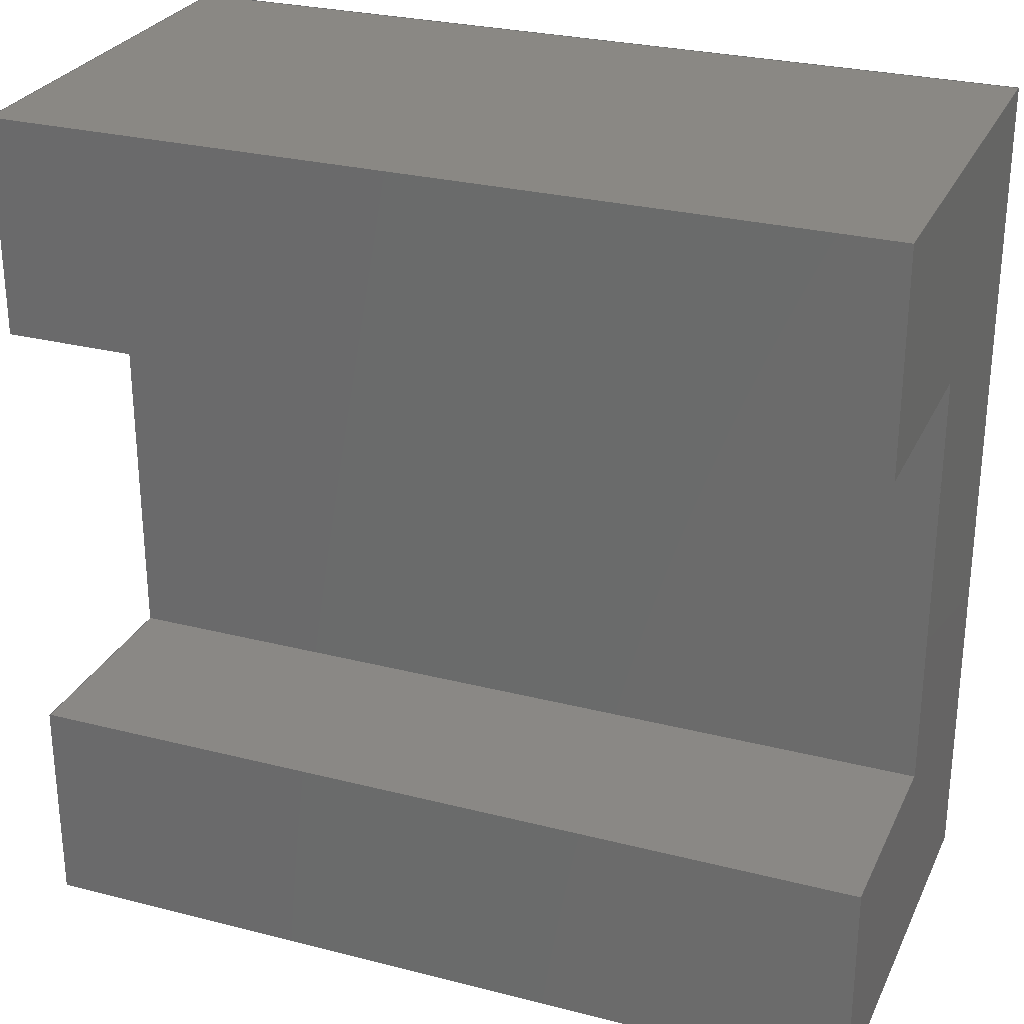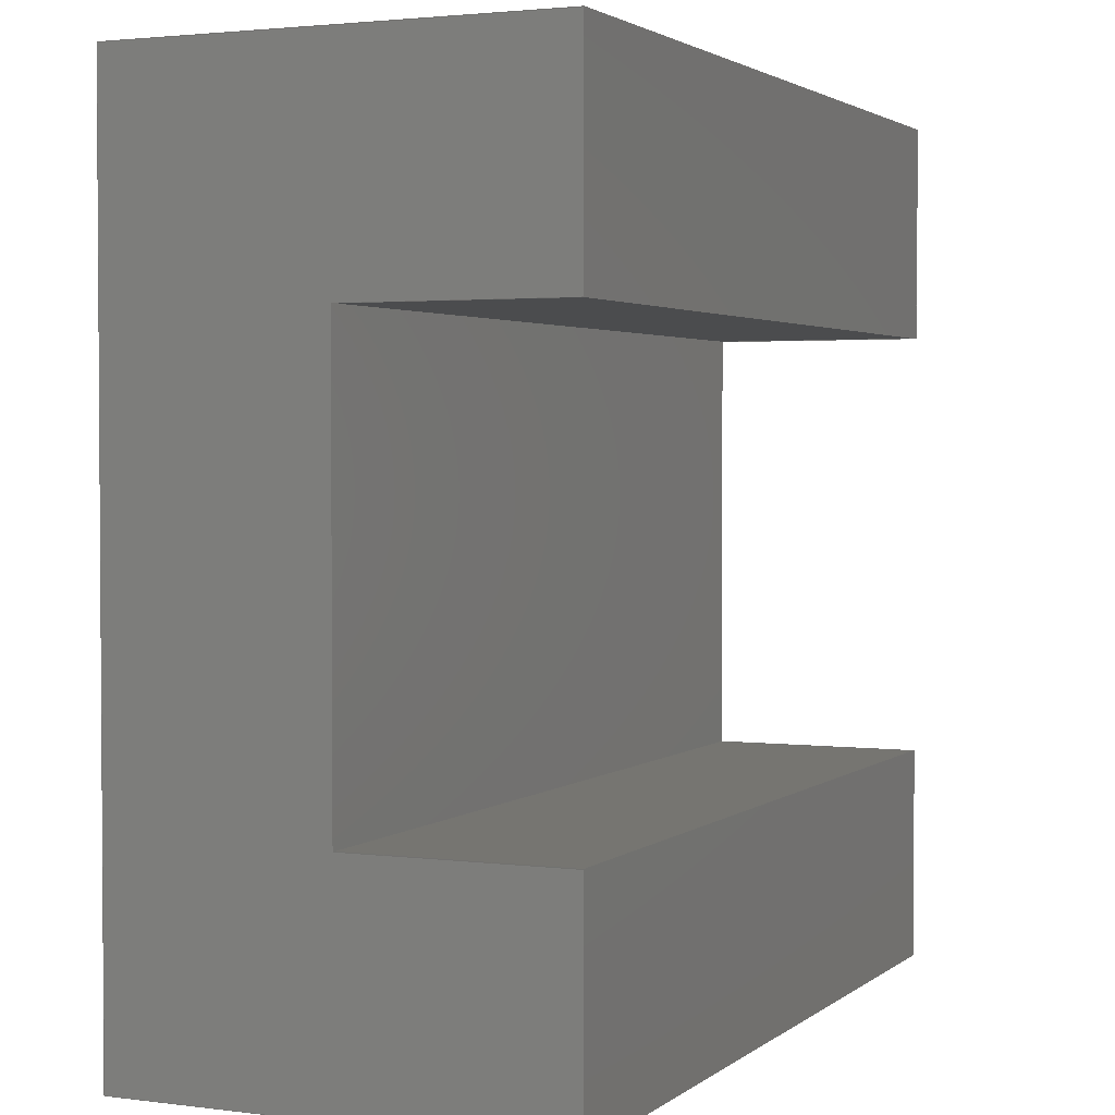
<metadata>
{"format":"step","ext":"stp","renderer":"f3d","projection":"perspective","resolution":1024,"background":"white","views":[{"elev":27.7,"azim":21.4,"up":"+Y"},{"elev":2.4,"azim":-65.8,"up":"+Y"}]}
</metadata>
<code>
ISO-10303-21;
DATA;
#1=CARTESIAN_POINT('POINT1',(-40,20,20));
#2=VERTEX_POINT('VERTEX1',#1);
#3=CARTESIAN_POINT('POINT2',(40,20,20));
#4=VERTEX_POINT('VERTEX2',#3);
#5=CARTESIAN_POINT('POS1',(0,20,20));
#6=DIRECTION('DIR1',(1,0,0));
#7=VECTOR('VEC1',#6,1);
#8=LINE('STRAIGHT1',#5,#7);
#9=EDGE_CURVE('EDGE1',#2,#4,#8,.T.);
#10=ORIENTED_EDGE('COEDGE1',*,*,#9,.T.);
#11=CARTESIAN_POINT('POINT3',(40,40,20));
#12=VERTEX_POINT('VERTEX3',#11);
#13=CARTESIAN_POINT('POS2',(40,0,20));
#14=DIRECTION('DIR2',(0,1,0));
#15=VECTOR('VEC2',#14,1);
#16=LINE('STRAIGHT2',#13,#15);
#17=EDGE_CURVE('EDGE2',#4,#12,#16,.T.);
#18=ORIENTED_EDGE('COEDGE2',*,*,#17,.T.);
#19=CARTESIAN_POINT('POINT4',(-40,40,20));
#20=VERTEX_POINT('VERTEX4',#19);
#21=CARTESIAN_POINT('POS3',(0,40,20));
#22=DIRECTION('DIR3',(-1,0,0));
#23=VECTOR('VEC3',#22,1);
#24=LINE('STRAIGHT3',#21,#23);
#25=EDGE_CURVE('EDGE3',#12,#20,#24,.T.);
#26=ORIENTED_EDGE('COEDGE3',*,*,#25,.T.);
#27=CARTESIAN_POINT('POS4',(-40,0,20));
#28=DIRECTION('DIR4',(0,-1,0));
#29=VECTOR('VEC4',#28,1);
#30=LINE('STRAIGHT4',#27,#29);
#31=EDGE_CURVE('EDGE4',#20,#2,#30,.T.);
#32=ORIENTED_EDGE('COEDGE4',*,*,#31,.T.);
#33=EDGE_LOOP('NONE',(#10,#18,#26,#32));
#34=FACE_BOUND('LOOP1',#33,.T.);
#35=CARTESIAN_POINT('POS5',(0,0,20));
#36=DIRECTION('DIR5',(0,0,1));
#37=DIRECTION('DIR6',(1,0,0));
#38=AXIS2_PLACEMENT_3D('AXIS1',#35,#36,#37);
#39=PLANE('PLANE1',#38);
#40=ADVANCED_FACE('FACE1',(#34),#39,.T.);
#41=CARTESIAN_POINT('POINT5',(40,40,-20));
#42=VERTEX_POINT('VERTEX5',#41);
#43=CARTESIAN_POINT('POS6',(40,40,0));
#44=DIRECTION('DIR7',(0,0,-1));
#45=VECTOR('VEC5',#44,1);
#46=LINE('STRAIGHT5',#43,#45);
#47=EDGE_CURVE('EDGE5',#12,#42,#46,.T.);
#48=ORIENTED_EDGE('COEDGE5',*,*,#47,.T.);
#49=CARTESIAN_POINT('POINT6',(-40,40,-20));
#50=VERTEX_POINT('VERTEX6',#49);
#51=CARTESIAN_POINT('POS7',(0,40,-20));
#52=DIRECTION('DIR8',(1,0,0));
#53=VECTOR('VEC6',#52,1);
#54=LINE('STRAIGHT6',#51,#53);
#55=EDGE_CURVE('EDGE6',#50,#42,#54,.T.);
#56=ORIENTED_EDGE('COEDGE6',*,*,#55,.F.);
#57=CARTESIAN_POINT('POS8',(-40,40,0));
#58=DIRECTION('DIR9',(0,0,-1));
#59=VECTOR('VEC7',#58,1);
#60=LINE('STRAIGHT7',#57,#59);
#61=EDGE_CURVE('EDGE7',#20,#50,#60,.T.);
#62=ORIENTED_EDGE('COEDGE7',*,*,#61,.F.);
#63=ORIENTED_EDGE('COEDGE8',*,*,#25,.F.);
#64=EDGE_LOOP('NONE',(#48,#56,#62,#63));
#65=FACE_BOUND('LOOP1',#64,.T.);
#66=CARTESIAN_POINT('POS9',(0,40,0));
#67=DIRECTION('DIR10',(0,-1,0));
#68=DIRECTION('DIR11',(1,0,0));
#69=AXIS2_PLACEMENT_3D('AXIS2',#66,#67,#68);
#70=PLANE('PLANE2',#69);
#71=ADVANCED_FACE('FACE2',(#65),#70,.F.);
#72=CARTESIAN_POINT('POINT7',(40,-40,-20));
#73=VERTEX_POINT('VERTEX7',#72);
#74=CARTESIAN_POINT('POS10',(40,0,-20));
#75=DIRECTION('DIR12',(0,-1,0));
#76=VECTOR('VEC8',#75,1);
#77=LINE('STRAIGHT8',#74,#76);
#78=EDGE_CURVE('EDGE8',#42,#73,#77,.T.);
#79=ORIENTED_EDGE('COEDGE9',*,*,#78,.T.);
#80=CARTESIAN_POINT('POINT8',(-40,-40,-20));
#81=VERTEX_POINT('VERTEX8',#80);
#82=CARTESIAN_POINT('POS11',(0,-40,-20));
#83=DIRECTION('DIR13',(-1,0,0));
#84=VECTOR('VEC9',#83,1);
#85=LINE('STRAIGHT9',#82,#84);
#86=EDGE_CURVE('EDGE9',#73,#81,#85,.T.);
#87=ORIENTED_EDGE('COEDGE10',*,*,#86,.T.);
#88=CARTESIAN_POINT('POS12',(-40,0,-20));
#89=DIRECTION('DIR14',(0,1,0));
#90=VECTOR('VEC10',#89,1);
#91=LINE('STRAIGHT10',#88,#90);
#92=EDGE_CURVE('EDGE10',#81,#50,#91,.T.);
#93=ORIENTED_EDGE('COEDGE11',*,*,#92,.T.);
#94=ORIENTED_EDGE('COEDGE12',*,*,#55,.T.);
#95=EDGE_LOOP('NONE',(#79,#87,#93,#94));
#96=FACE_BOUND('LOOP1',#95,.T.);
#97=CARTESIAN_POINT('POS13',(0,0,-20));
#98=DIRECTION('DIR15',(0,0,1));
#99=DIRECTION('DIR16',(1,0,0));
#100=AXIS2_PLACEMENT_3D('AXIS3',#97,#98,#99);
#101=PLANE('PLANE3',#100);
#102=ADVANCED_FACE('FACE3',(#96),#101,.F.);
#103=CARTESIAN_POINT('POINT9',(-40,-40,20));
#104=VERTEX_POINT('VERTEX9',#103);
#105=CARTESIAN_POINT('POS14',(-40,-40,0));
#106=DIRECTION('DIR17',(0,0,-1));
#107=VECTOR('VEC11',#106,1);
#108=LINE('STRAIGHT11',#105,#107);
#109=EDGE_CURVE('EDGE11',#104,#81,#108,.T.);
#110=ORIENTED_EDGE('COEDGE13',*,*,#109,.T.);
#111=ORIENTED_EDGE('COEDGE14',*,*,#86,.F.);
#112=CARTESIAN_POINT('POINT10',(40,-40,20));
#113=VERTEX_POINT('VERTEX10',#112);
#114=CARTESIAN_POINT('POS15',(40,-40,0));
#115=DIRECTION('DIR18',(0,0,-1));
#116=VECTOR('VEC12',#115,1);
#117=LINE('STRAIGHT12',#114,#116);
#118=EDGE_CURVE('EDGE12',#113,#73,#117,.T.);
#119=ORIENTED_EDGE('COEDGE15',*,*,#118,.F.);
#120=CARTESIAN_POINT('POS16',(0,-40,20));
#121=DIRECTION('DIR19',(1,0,0));
#122=VECTOR('VEC13',#121,1);
#123=LINE('STRAIGHT13',#120,#122);
#124=EDGE_CURVE('EDGE13',#104,#113,#123,.T.);
#125=ORIENTED_EDGE('COEDGE16',*,*,#124,.F.);
#126=EDGE_LOOP('NONE',(#110,#111,#119,#125));
#127=FACE_BOUND('LOOP1',#126,.T.);
#128=CARTESIAN_POINT('POS17',(0,-40,0));
#129=DIRECTION('DIR20',(0,1,0));
#130=DIRECTION('DIR21',(1,0,0));
#131=AXIS2_PLACEMENT_3D('AXIS4',#128,#129,#130);
#132=PLANE('PLANE4',#131);
#133=ADVANCED_FACE('FACE4',(#127),#132,.F.);
#134=CARTESIAN_POINT('POINT11',(40,-20,20));
#135=VERTEX_POINT('VERTEX11',#134);
#136=CARTESIAN_POINT('POINT12',(-40,-20,20));
#137=VERTEX_POINT('VERTEX12',#136);
#138=CARTESIAN_POINT('POS18',(0,-20,20));
#139=DIRECTION('DIR22',(-1,0,0));
#140=VECTOR('VEC14',#139,1);
#141=LINE('STRAIGHT14',#138,#140);
#142=EDGE_CURVE('EDGE14',#135,#137,#141,.T.);
#143=ORIENTED_EDGE('COEDGE17',*,*,#142,.T.);
#144=EDGE_CURVE('EDGE15',#137,#104,#30,.T.);
#145=ORIENTED_EDGE('COEDGE18',*,*,#144,.T.);
#146=ORIENTED_EDGE('COEDGE19',*,*,#124,.T.);
#147=EDGE_CURVE('EDGE16',#113,#135,#16,.T.);
#148=ORIENTED_EDGE('COEDGE20',*,*,#147,.T.);
#149=EDGE_LOOP('NONE',(#143,#145,#146,#148));
#150=FACE_BOUND('LOOP1',#149,.T.);
#151=ADVANCED_FACE('FACE5',(#150),#39,.T.);
#152=CARTESIAN_POINT('POINT13',(-40,-20,0));
#153=VERTEX_POINT('VERTEX13',#152);
#154=CARTESIAN_POINT('POS19',(-40,-20,5));
#155=DIRECTION('DIR23',(0,0,-1));
#156=VECTOR('VEC15',#155,1);
#157=LINE('STRAIGHT15',#154,#156);
#158=EDGE_CURVE('EDGE17',#137,#153,#157,.T.);
#159=ORIENTED_EDGE('COEDGE21',*,*,#158,.F.);
#160=ORIENTED_EDGE('COEDGE22',*,*,#142,.F.);
#161=CARTESIAN_POINT('POINT14',(40,-20,0));
#162=VERTEX_POINT('VERTEX14',#161);
#163=CARTESIAN_POINT('POS20',(40,-20,5));
#164=DIRECTION('DIR24',(0,0,1));
#165=VECTOR('VEC16',#164,1);
#166=LINE('STRAIGHT16',#163,#165);
#167=EDGE_CURVE('EDGE18',#162,#135,#166,.T.);
#168=ORIENTED_EDGE('COEDGE23',*,*,#167,.F.);
#169=CARTESIAN_POINT('POS21',(0,-20,0));
#170=DIRECTION('DIR25',(-1,0,0));
#171=VECTOR('VEC17',#170,1);
#172=LINE('STRAIGHT17',#169,#171);
#173=EDGE_CURVE('EDGE19',#162,#153,#172,.T.);
#174=ORIENTED_EDGE('COEDGE24',*,*,#173,.T.);
#175=EDGE_LOOP('NONE',(#159,#160,#168,#174));
#176=FACE_BOUND('LOOP1',#175,.T.);
#177=CARTESIAN_POINT('POS22',(0,-20,10));
#178=DIRECTION('DIR26',(0,1,0));
#179=DIRECTION('DIR27',(1,0,0));
#180=AXIS2_PLACEMENT_3D('AXIS5',#177,#178,#179);
#181=PLANE('PLANE5',#180);
#182=ADVANCED_FACE('FACE6',(#176),#181,.T.);
#183=ORIENTED_EDGE('COEDGE25',*,*,#158,.T.);
#184=CARTESIAN_POINT('POINT15',(-40,20,0));
#185=VERTEX_POINT('VERTEX15',#184);
#186=CARTESIAN_POINT('POS23',(-40,0,0));
#187=DIRECTION('DIR28',(0,1,0));
#188=VECTOR('VEC18',#187,1);
#189=LINE('STRAIGHT18',#186,#188);
#190=EDGE_CURVE('EDGE20',#153,#185,#189,.T.);
#191=ORIENTED_EDGE('COEDGE26',*,*,#190,.T.);
#192=CARTESIAN_POINT('POS24',(-40,20,5));
#193=DIRECTION('DIR29',(0,0,1));
#194=VECTOR('VEC19',#193,1);
#195=LINE('STRAIGHT19',#192,#194);
#196=EDGE_CURVE('EDGE21',#185,#2,#195,.T.);
#197=ORIENTED_EDGE('COEDGE27',*,*,#196,.T.);
#198=ORIENTED_EDGE('COEDGE28',*,*,#31,.F.);
#199=ORIENTED_EDGE('COEDGE29',*,*,#61,.T.);
#200=ORIENTED_EDGE('COEDGE30',*,*,#92,.F.);
#201=ORIENTED_EDGE('COEDGE31',*,*,#109,.F.);
#202=ORIENTED_EDGE('COEDGE32',*,*,#144,.F.);
#203=EDGE_LOOP('NONE',(#183,#191,#197,#198,#199,#200,#201,#202));
#204=FACE_BOUND('LOOP1',#203,.T.);
#205=CARTESIAN_POINT('POS25',(-40,0,0));
#206=DIRECTION('DIR30',(1,0,0));
#207=DIRECTION('DIR31',(0,1,0));
#208=AXIS2_PLACEMENT_3D('AXIS6',#205,#206,#207);
#209=PLANE('PLANE6',#208);
#210=ADVANCED_FACE('FACE7',(#204),#209,.F.);
#211=CARTESIAN_POINT('POINT16',(40,20,0));
#212=VERTEX_POINT('VERTEX16',#211);
#213=CARTESIAN_POINT('POS26',(40,20,5));
#214=DIRECTION('DIR32',(0,0,-1));
#215=VECTOR('VEC20',#214,1);
#216=LINE('STRAIGHT20',#213,#215);
#217=EDGE_CURVE('EDGE22',#4,#212,#216,.T.);
#218=ORIENTED_EDGE('COEDGE33',*,*,#217,.F.);
#219=ORIENTED_EDGE('COEDGE34',*,*,#9,.F.);
#220=ORIENTED_EDGE('COEDGE35',*,*,#196,.F.);
#221=CARTESIAN_POINT('POS27',(0,20,0));
#222=DIRECTION('DIR33',(1,0,0));
#223=VECTOR('VEC21',#222,1);
#224=LINE('STRAIGHT21',#221,#223);
#225=EDGE_CURVE('EDGE23',#185,#212,#224,.T.);
#226=ORIENTED_EDGE('COEDGE36',*,*,#225,.T.);
#227=EDGE_LOOP('NONE',(#218,#219,#220,#226));
#228=FACE_BOUND('LOOP1',#227,.T.);
#229=CARTESIAN_POINT('POS28',(0,20,10));
#230=DIRECTION('DIR34',(0,-1,0));
#231=DIRECTION('DIR35',(1,0,0));
#232=AXIS2_PLACEMENT_3D('AXIS7',#229,#230,#231);
#233=PLANE('PLANE7',#232);
#234=ADVANCED_FACE('FACE8',(#228),#233,.T.);
#235=ORIENTED_EDGE('COEDGE37',*,*,#167,.T.);
#236=ORIENTED_EDGE('COEDGE38',*,*,#147,.F.);
#237=ORIENTED_EDGE('COEDGE39',*,*,#118,.T.);
#238=ORIENTED_EDGE('COEDGE40',*,*,#78,.F.);
#239=ORIENTED_EDGE('COEDGE41',*,*,#47,.F.);
#240=ORIENTED_EDGE('COEDGE42',*,*,#17,.F.);
#241=ORIENTED_EDGE('COEDGE43',*,*,#217,.T.);
#242=CARTESIAN_POINT('POS29',(40,0,0));
#243=DIRECTION('DIR36',(0,-1,0));
#244=VECTOR('VEC22',#243,1);
#245=LINE('STRAIGHT22',#242,#244);
#246=EDGE_CURVE('EDGE24',#212,#162,#245,.T.);
#247=ORIENTED_EDGE('COEDGE44',*,*,#246,.T.);
#248=EDGE_LOOP('NONE',(#235,#236,#237,#238,#239,#240,#241,#247));
#249=FACE_BOUND('LOOP1',#248,.T.);
#250=CARTESIAN_POINT('POS30',(40,0,0));
#251=DIRECTION('DIR37',(-1,0,0));
#252=DIRECTION('DIR38',(0,1,0));
#253=AXIS2_PLACEMENT_3D('AXIS8',#250,#251,#252);
#254=PLANE('PLANE8',#253);
#255=ADVANCED_FACE('FACE9',(#249),#254,.F.);
#256=ORIENTED_EDGE('COEDGE45',*,*,#246,.F.);
#257=ORIENTED_EDGE('COEDGE46',*,*,#225,.F.);
#258=ORIENTED_EDGE('COEDGE47',*,*,#190,.F.);
#259=ORIENTED_EDGE('COEDGE48',*,*,#173,.F.);
#260=EDGE_LOOP('NONE',(#256,#257,#258,#259));
#261=FACE_BOUND('LOOP1',#260,.T.);
#262=CARTESIAN_POINT('POS31',(0,0,0));
#263=DIRECTION('DIR39',(0,0,1));
#264=DIRECTION('DIR40',(1,0,0));
#265=AXIS2_PLACEMENT_3D('AXIS9',#262,#263,#264);
#266=PLANE('PLANE9',#265);
#267=ADVANCED_FACE('FACE10',(#261),#266,.T.);
#268=CLOSED_SHELL('SHELL1',(#40,#71,#102,#133,#151,#182,#210,#234,#255,
   #267));
#269=MANIFOLD_SOLID_BREP('LUMP1',#268);
#270=ADVANCED_BREP_SHAPE_REPRESENTATION('BODY0',(#269),#271);
#271=(GEOMETRIC_REPRESENTATION_CONTEXT(3) 
   GLOBAL_UNCERTAINTY_ASSIGNED_CONTEXT((#272)) 
   GLOBAL_UNIT_ASSIGNED_CONTEXT((#273,#274,#275)) REPRESENTATION_CONTEXT
   ('',''));
#272=UNCERTAINTY_MEASURE_WITH_UNIT(LENGTH_MEASURE(1e-06),#273,'','');
#273=(LENGTH_UNIT() NAMED_UNIT(*) SI_UNIT(.MILLI.,.METRE.));
#274=(NAMED_UNIT(*) PLANE_ANGLE_UNIT() SI_UNIT($,.RADIAN.));
#275=(NAMED_UNIT(*) SI_UNIT($,.STERADIAN.) SOLID_ANGLE_UNIT());
#276=APPLICATION_CONTEXT(
   'CONFIGURATION CONTROLLED 3D DESIGNS OF MECHANICAL PARTS AND 
ASSEMBLIES');
#277=APPLICATION_PROTOCOL_DEFINITION('INTERNATIONAL STANDARD',
   'config_control_design',1994,#276);
#278=MECHANICAL_CONTEXT('MECHANICAL_CONTEXT_NAME',#276,'mechanical');
#279=PRODUCT('PRODUCT_ID_1','PRODUCT_NAME_1','PRODUCT_DESCRIPTION',(#278
   ));
#280=PRODUCT_RELATED_PRODUCT_CATEGORY('detail',
   'PRODUCT_RELATED_PRODUCT_CATEGORY_DESCRIPTION',(#279));
#281=PERSON_AND_ORGANIZATION_ROLE('design_owner');
#282=CC_DESIGN_PERSON_AND_ORGANIZATION_ASSIGNMENT(#285,#281,(#279));
#283=PERSON('ID_1','PERSON_LAST_NAME','PERSON_FIRST_NAME',$,$,$);
#284=ORGANIZATION('ORGANIZATION_ID','ORGANIZATION_NAME',
   'ORGANIZATION_DESCRIPTION');
#285=PERSON_AND_ORGANIZATION(#283,#284);
#286=PRODUCT_DEFINITION_FORMATION_WITH_SPECIFIED_SOURCE(
   'PRODUCT_DEFINITION_FORMATION_ID',
   'PRODUCT_DEFINITION_FORMATION_DESCRIPTION',#279,.NOT_KNOWN.);
#287=PERSON_AND_ORGANIZATION_ROLE('creator');
#288=CC_DESIGN_PERSON_AND_ORGANIZATION_ASSIGNMENT(#291,#287,(#286));
#289=PERSON('ID_2','PERSON_LAST_NAME','PERSON_FIRST_NAME',$,$,$);
#290=ORGANIZATION('ORGANIZATION_ID','ORGANIZATION_NAME',
   'ORGANIZATION_DESCRIPTION');
#291=PERSON_AND_ORGANIZATION(#289,#290);
#292=PERSON_AND_ORGANIZATION_ROLE('part_supplier');
#293=CC_DESIGN_PERSON_AND_ORGANIZATION_ASSIGNMENT(#296,#292,(#286));
#294=PERSON('ID_3','PERSON_LAST_NAME','PERSON_FIRST_NAME',$,$,$);
#295=ORGANIZATION('ORGANIZATION_ID','ORGANIZATION_NAME',
   'ORGANIZATION_DESCRIPTION');
#296=PERSON_AND_ORGANIZATION(#294,#295);
#297=APPROVAL_STATUS('approved');
#298=APPROVAL(#297,'APPROVAL_LEVEL');
#299=CC_DESIGN_APPROVAL(#298,(#286));
#300=APPROVAL_ROLE('APPROVAL_ROLE');
#301=APPROVAL_PERSON_ORGANIZATION(#304,#298,#300);
#302=PERSON('ID_4','PERSON_LAST_NAME','PERSON_FIRST_NAME',$,$,$);
#303=ORGANIZATION('ORGANIZATION_ID','ORGANIZATION_NAME',
   'ORGANIZATION_DESCRIPTION');
#304=PERSON_AND_ORGANIZATION(#302,#303);
#305=APPROVAL_DATE_TIME(#309,#298);
#306=CALENDAR_DATE(1997,1,1);
#307=COORDINATED_UNIVERSAL_TIME_OFFSET(0,0,.AHEAD.);
#308=LOCAL_TIME(0,0,0,#307);
#309=DATE_AND_TIME(#306,#308);
#310=SECURITY_CLASSIFICATION_LEVEL('classified');
#311=SECURITY_CLASSIFICATION('SECURITY_CLASSIFICATION_NAME',
   'SECURITY_CLASSIFICATION_PURPOSE',#310);
#312=CC_DESIGN_SECURITY_CLASSIFICATION(#311,(#286));
#313=APPROVAL_STATUS('approved');
#314=APPROVAL(#313,'APPROVAL_LEVEL');
#315=CC_DESIGN_APPROVAL(#314,(#311));
#316=APPROVAL_ROLE('APPROVAL_ROLE');
#317=APPROVAL_PERSON_ORGANIZATION(#320,#314,#316);
#318=PERSON('ID_5','PERSON_LAST_NAME','PERSON_FIRST_NAME',$,$,$);
#319=ORGANIZATION('ORGANIZATION_ID','ORGANIZATION_NAME',
   'ORGANIZATION_DESCRIPTION');
#320=PERSON_AND_ORGANIZATION(#318,#319);
#321=APPROVAL_DATE_TIME(#325,#314);
#322=CALENDAR_DATE(1997,1,1);
#323=COORDINATED_UNIVERSAL_TIME_OFFSET(0,0,.AHEAD.);
#324=LOCAL_TIME(0,0,0,#323);
#325=DATE_AND_TIME(#322,#324);
#326=PERSON_AND_ORGANIZATION_ROLE('classification_officer');
#327=CC_DESIGN_PERSON_AND_ORGANIZATION_ASSIGNMENT(#330,#326,(#311));
#328=PERSON('ID_6','PERSON_LAST_NAME','PERSON_FIRST_NAME',$,$,$);
#329=ORGANIZATION('ORGANIZATION_ID','ORGANIZATION_NAME',
   'ORGANIZATION_DESCRIPTION');
#330=PERSON_AND_ORGANIZATION(#328,#329);
#331=DATE_TIME_ROLE('classification_date');
#332=CC_DESIGN_DATE_AND_TIME_ASSIGNMENT(#336,#331,(#311));
#333=CALENDAR_DATE(1997,1,1);
#334=COORDINATED_UNIVERSAL_TIME_OFFSET(0,0,.AHEAD.);
#335=LOCAL_TIME(0,0,0,#334);
#336=DATE_AND_TIME(#333,#335);
#337=DESIGN_CONTEXT('DESIGN_CONTEXT_NAME',#276,'design');
#338=PRODUCT_DEFINITION('PRODUCT_DEFINITION_ID',
   'PRODUCT_DEFINITION_DESCRIPTION',#286,#337);
#339=PERSON_AND_ORGANIZATION_ROLE('creator');
#340=CC_DESIGN_PERSON_AND_ORGANIZATION_ASSIGNMENT(#343,#339,(#338));
#341=PERSON('ID_7','PERSON_LAST_NAME','PERSON_FIRST_NAME',$,$,$);
#342=ORGANIZATION('ORGANIZATION_ID','ORGANIZATION_NAME',
   'ORGANIZATION_DESCRIPTION');
#343=PERSON_AND_ORGANIZATION(#341,#342);
#344=DATE_TIME_ROLE('creation_date');
#345=CC_DESIGN_DATE_AND_TIME_ASSIGNMENT(#349,#344,(#338));
#346=CALENDAR_DATE(1997,1,1);
#347=COORDINATED_UNIVERSAL_TIME_OFFSET(0,0,.AHEAD.);
#348=LOCAL_TIME(0,0,0,#347);
#349=DATE_AND_TIME(#346,#348);
#350=APPROVAL_STATUS('approved');
#351=APPROVAL(#350,'APPROVAL_LEVEL');
#352=CC_DESIGN_APPROVAL(#351,(#338));
#353=APPROVAL_ROLE('APPROVAL_ROLE');
#354=APPROVAL_PERSON_ORGANIZATION(#357,#351,#353);
#355=PERSON('ID_8','PERSON_LAST_NAME','PERSON_FIRST_NAME',$,$,$);
#356=ORGANIZATION('ORGANIZATION_ID','ORGANIZATION_NAME',
   'ORGANIZATION_DESCRIPTION');
#357=PERSON_AND_ORGANIZATION(#355,#356);
#358=APPROVAL_DATE_TIME(#362,#351);
#359=CALENDAR_DATE(1997,1,1);
#360=COORDINATED_UNIVERSAL_TIME_OFFSET(0,0,.AHEAD.);
#361=LOCAL_TIME(0,0,0,#360);
#362=DATE_AND_TIME(#359,#361);
#363=PRODUCT_DEFINITION_SHAPE('PRODUCT_DEFINITION_SHAPE_NAME',
   'PRODUCT_DEFINITION_SHAPE_DESCRIPTION',#338);
#364=SHAPE_DEFINITION_REPRESENTATION(#363,#270);
ENDSEC;
END-ISO-10303-21;
                
                  
               
                   
                    
     
                

</code>
